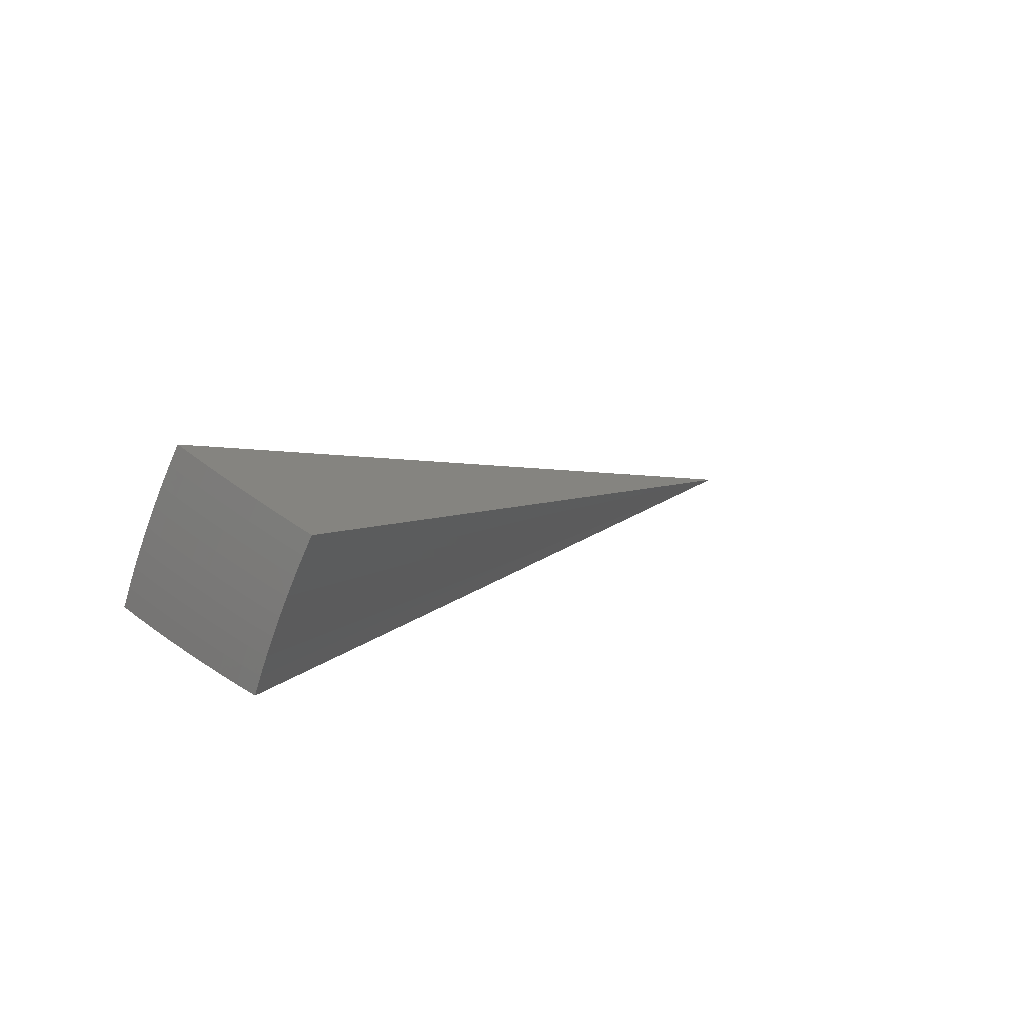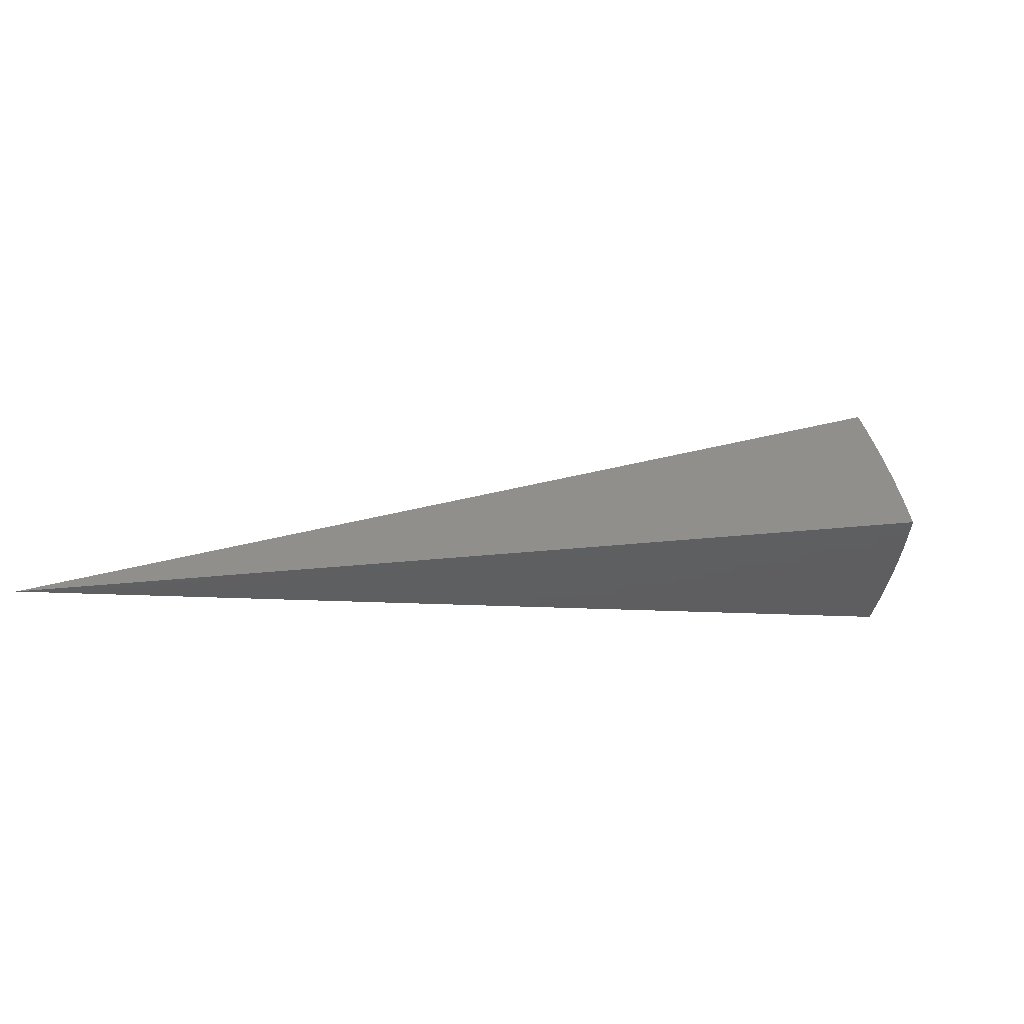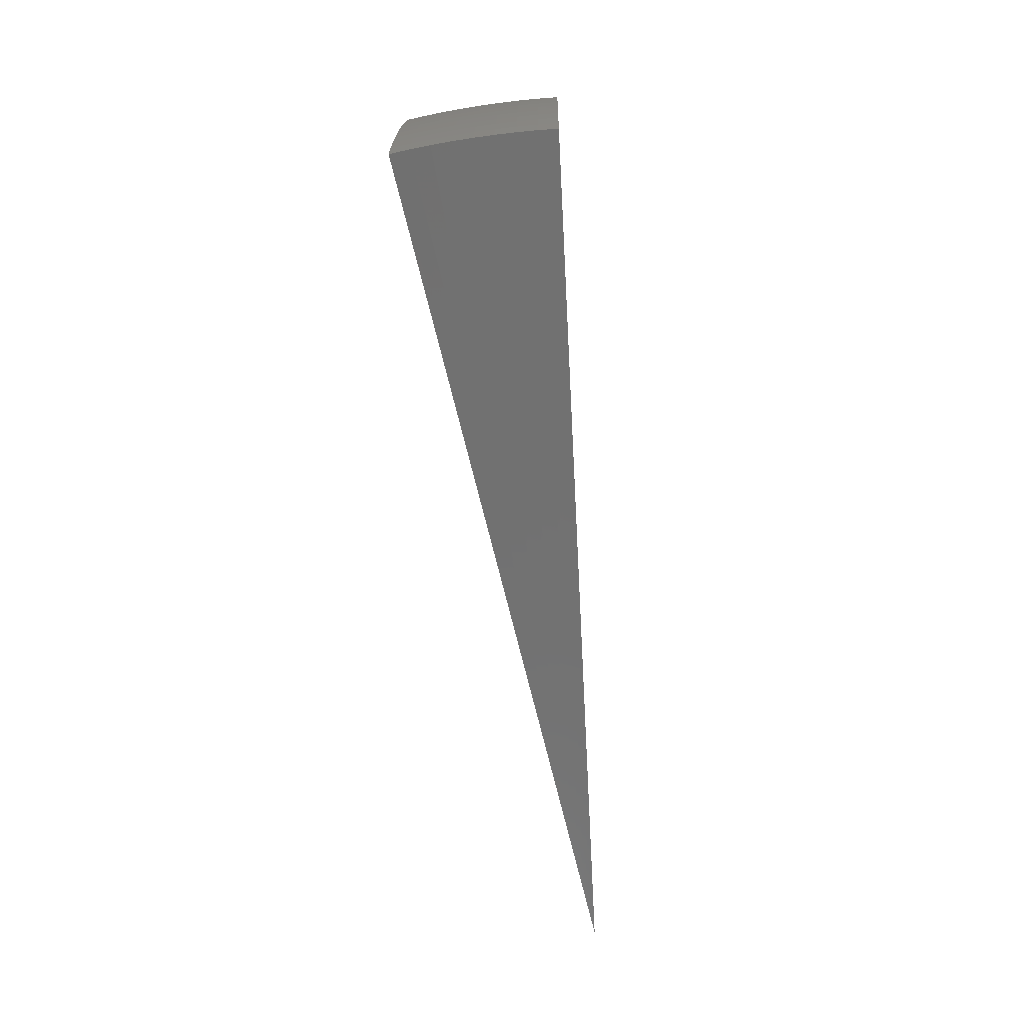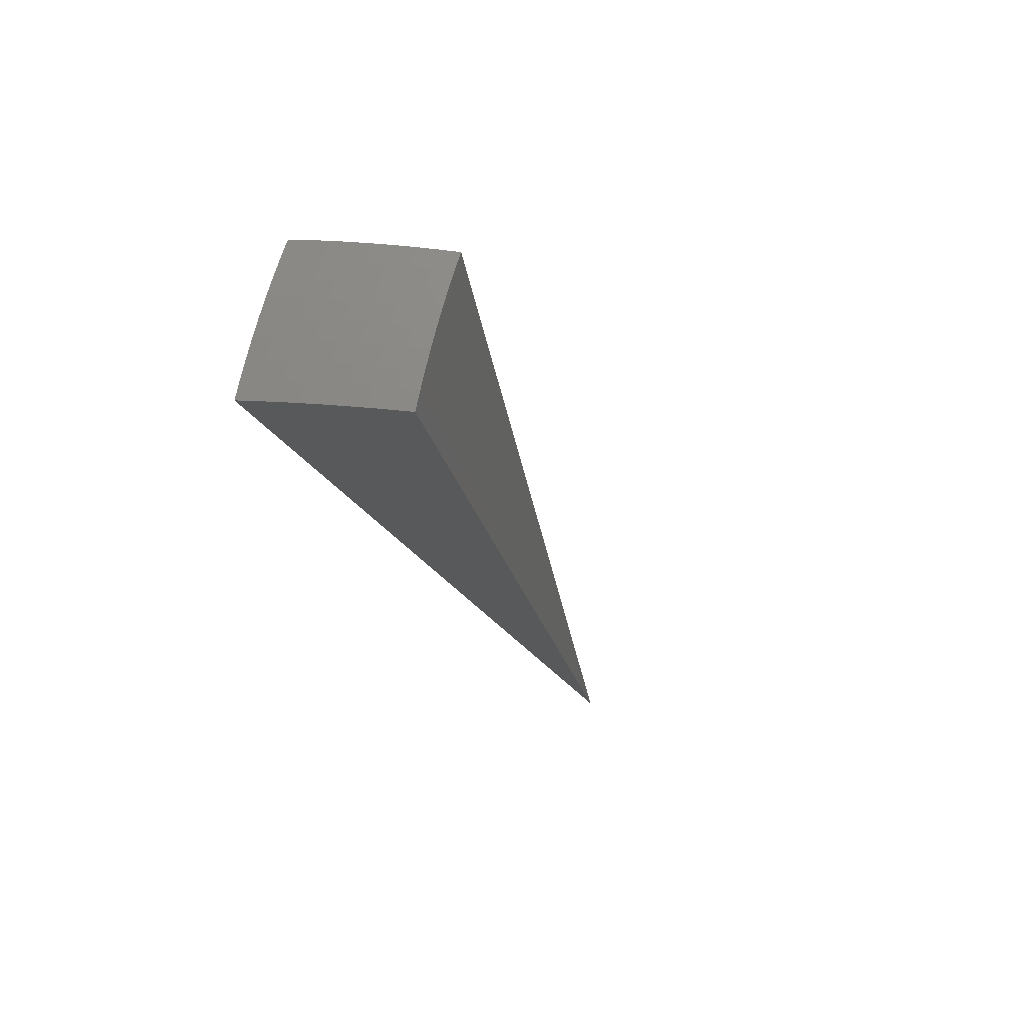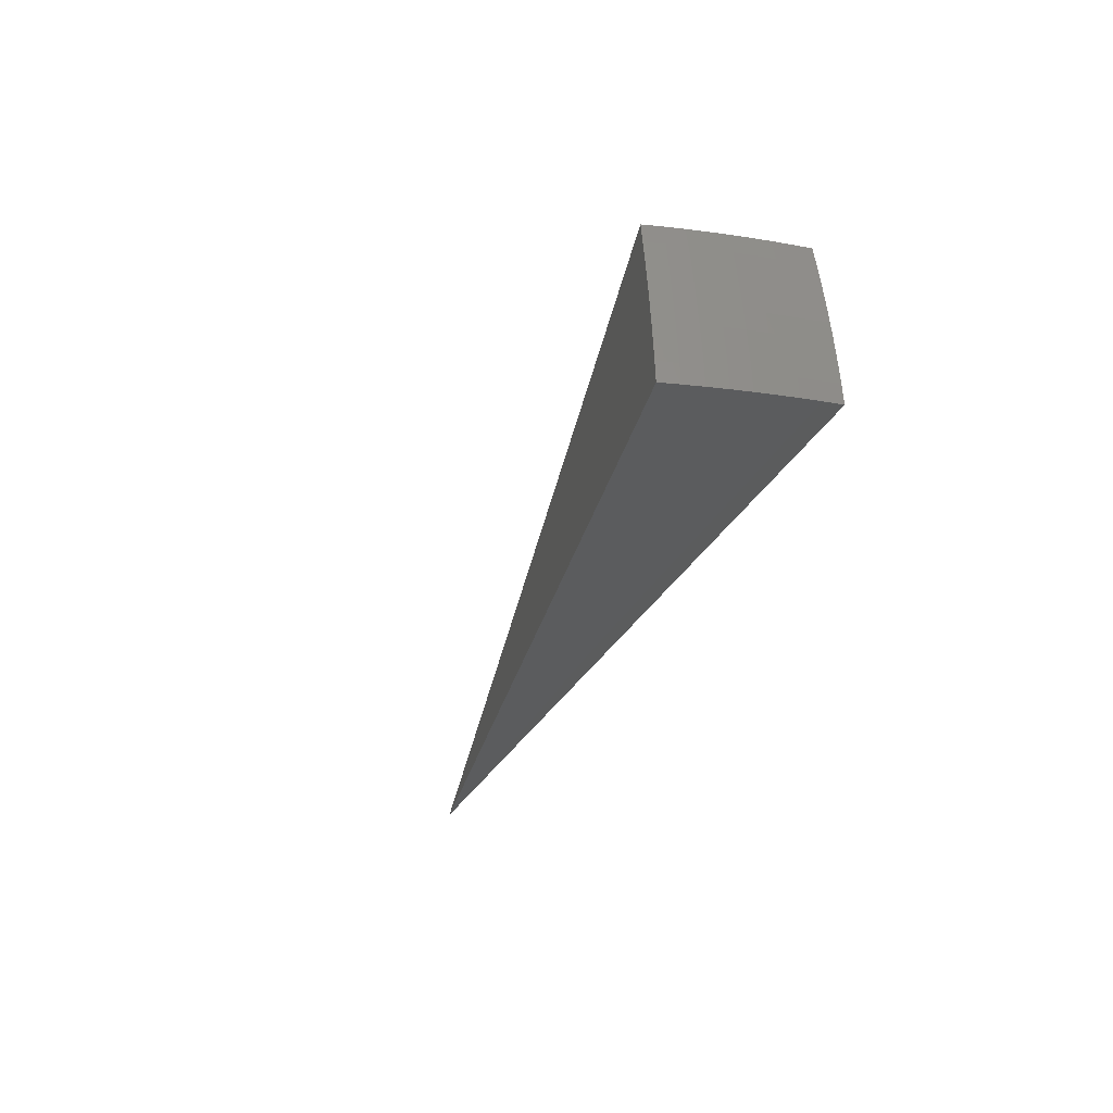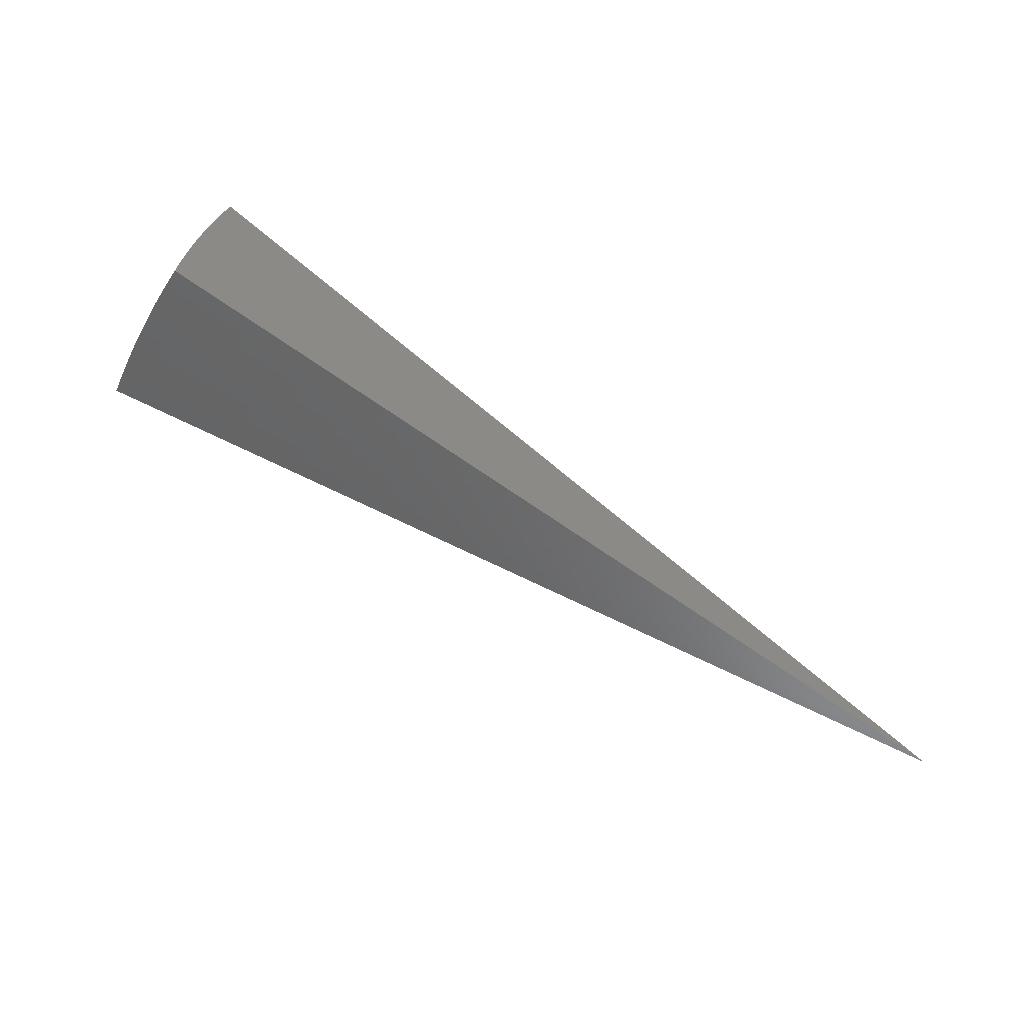
<metadata>
{"format":"stl","ext":"stl","renderer":"f3d","projection":"perspective","resolution":1024,"background":"white","views":[{"elev":35.6,"azim":-37.3,"up":"+Y"},{"elev":-43.0,"azim":145.3,"up":"+Z"},{"elev":-53.5,"azim":-106.8,"up":"+Z"},{"elev":-1.2,"azim":-57.4,"up":"+Y"},{"elev":-18.6,"azim":-132.8,"up":"+Z"},{"elev":-50.4,"azim":-53.9,"up":"+Z"}]}
</metadata>
<code>
# stl→obj: 90 verts, 176 faces
v -8.998 5.195 3.782
v 0 0 0
v -9.063 5.233 3.553
v -9.124 5.268 3.322
v -9.18 5.3 3.09
v -9.233 5.33 2.857
v -9.281 5.358 2.623
v -9.325 5.384 2.388
v -9.365 5.407 2.151
v -9.401 5.428 1.914
v -9.79 3.563 3.792
v -9.708 3.775 3.791
v -9.861 3.589 3.562
v -9.78 3.799 3.558
v -9.928 3.613 3.331
v -9.847 3.825 3.323
v -9.99 3.636 3.099
v -9.909 3.849 3.088
v -10.05 3.657 2.865
v -9.966 3.871 2.853
v -10.1 3.676 2.631
v -10.02 3.892 2.617
v -10.15 3.694 2.395
v -10.07 3.91 2.382
v -10.19 3.71 2.158
v -10.11 3.927 2.148
v -10.23 3.724 1.92
v -10.14 3.945 1.919
v -10.02 4.142 2.148
v -10.05 4.163 1.919
v -9.922 4.357 2.148
v -9.956 4.38 1.918
v -9.821 4.57 2.148
v -9.854 4.594 1.917
v -9.715 4.782 2.148
v -9.748 4.806 1.916
v -9.604 4.992 2.148
v -9.637 5.016 1.916
v -9.487 5.201 2.148
v -9.521 5.223 1.915
v -9.693 4.008 3.558
v -9.62 3.984 3.79
v -9.6 4.215 3.558
v -9.528 4.192 3.789
v -9.502 4.422 3.558
v -9.431 4.397 3.787
v -9.4 4.627 3.558
v -9.329 4.6 3.786
v -9.292 4.83 3.558
v -9.223 4.801 3.785
v -9.179 5.032 3.558
v -9.113 4.999 3.783
v -9.242 5.066 3.323
v -9.3 5.098 3.088
v -9.354 5.127 2.853
v -9.403 5.154 2.617
v -9.447 5.179 2.382
v -9.759 4.035 3.323
v -9.666 4.244 3.323
v -9.567 4.452 3.323
v -9.464 4.658 3.323
v -9.355 4.863 3.323
v -9.82 4.061 3.088
v -9.726 4.271 3.088
v -9.627 4.48 3.088
v -9.523 4.688 3.088
v -9.414 4.894 3.088
v -9.877 4.084 2.853
v -9.782 4.296 2.853
v -9.683 4.506 2.853
v -9.578 4.715 2.853
v -9.468 4.922 2.853
v -9.929 4.105 2.617
v -9.834 4.318 2.617
v -9.734 4.529 2.617
v -9.628 4.739 2.617
v -9.518 4.948 2.617
v -9.976 4.125 2.382
v -9.88 4.338 2.382
v -9.78 4.551 2.382
v -9.674 4.762 2.382
v -9.563 4.971 2.382
v -4.6 2.446 1.896
v -4.682 2.284 1.896
v -4.759 2.119 1.896
v -4.83 1.951 1.896
v -5.048 2.039 0.9599
v -4.973 2.214 0.9599
v -4.893 2.386 0.9599
v -4.807 2.556 0.9599
f 1 2 3
f 3 2 4
f 4 2 5
f 5 2 6
f 6 2 7
f 7 2 8
f 8 2 9
f 9 2 10
f 11 12 13
f 13 12 14
f 13 14 15
f 15 14 16
f 15 16 17
f 17 16 18
f 17 18 19
f 19 18 20
f 19 20 21
f 21 20 22
f 21 22 23
f 23 22 24
f 23 24 25
f 25 24 26
f 25 26 27
f 27 26 28
f 28 26 29
f 28 29 30
f 30 29 31
f 30 31 32
f 32 31 33
f 32 33 34
f 34 33 35
f 34 35 36
f 36 35 37
f 36 37 38
f 38 37 39
f 38 39 40
f 40 39 9
f 40 9 10
f 14 12 41
f 41 12 42
f 41 42 43
f 43 42 44
f 43 44 45
f 45 44 46
f 45 46 47
f 47 46 48
f 47 48 49
f 49 48 50
f 49 50 51
f 51 50 52
f 51 52 3
f 3 52 1
f 51 3 53
f 53 3 4
f 53 4 5
f 53 5 54
f 54 5 6
f 54 6 55
f 55 6 7
f 55 7 56
f 56 7 8
f 56 8 57
f 57 8 9
f 57 9 39
f 16 14 58
f 58 14 41
f 58 41 59
f 59 41 43
f 59 43 60
f 60 43 45
f 60 45 61
f 61 45 47
f 61 47 62
f 62 47 49
f 62 49 53
f 53 49 51
f 18 16 63
f 63 16 58
f 63 58 64
f 64 58 59
f 64 59 65
f 65 59 60
f 65 60 66
f 66 60 61
f 66 61 67
f 67 61 62
f 67 62 54
f 54 62 53
f 20 18 68
f 68 18 63
f 68 63 69
f 69 63 64
f 69 64 70
f 70 64 65
f 70 65 71
f 71 65 66
f 71 66 72
f 72 66 67
f 72 67 55
f 55 67 54
f 22 20 73
f 73 20 68
f 73 68 74
f 74 68 69
f 74 69 75
f 75 69 70
f 75 70 76
f 76 70 71
f 76 71 77
f 77 71 72
f 77 72 56
f 56 72 55
f 29 26 24
f 24 22 78
f 78 22 73
f 78 73 79
f 79 73 74
f 79 74 80
f 80 74 75
f 80 75 81
f 81 75 76
f 81 76 82
f 82 76 77
f 82 77 57
f 57 77 56
f 31 29 78
f 78 29 24
f 31 78 79
f 33 31 79
f 33 79 80
f 35 33 80
f 35 80 81
f 37 35 81
f 37 81 82
f 39 37 82
f 39 82 57
f 11 13 2
f 2 13 15
f 2 15 17
f 17 19 2
f 2 19 21
f 2 21 23
f 23 25 2
f 2 25 27
f 2 1 83
f 83 1 52
f 83 52 50
f 83 50 84
f 84 50 48
f 84 48 46
f 84 46 85
f 85 46 44
f 85 44 42
f 85 42 86
f 86 42 12
f 86 12 11
f 11 2 86
f 86 2 85
f 85 2 84
f 84 2 83
f 2 27 87
f 87 27 28
f 87 28 30
f 87 30 88
f 88 30 32
f 88 32 34
f 88 34 89
f 89 34 36
f 89 36 38
f 89 38 90
f 90 38 40
f 90 40 10
f 10 2 90
f 90 2 89
f 89 2 88
f 88 2 87

</code>
